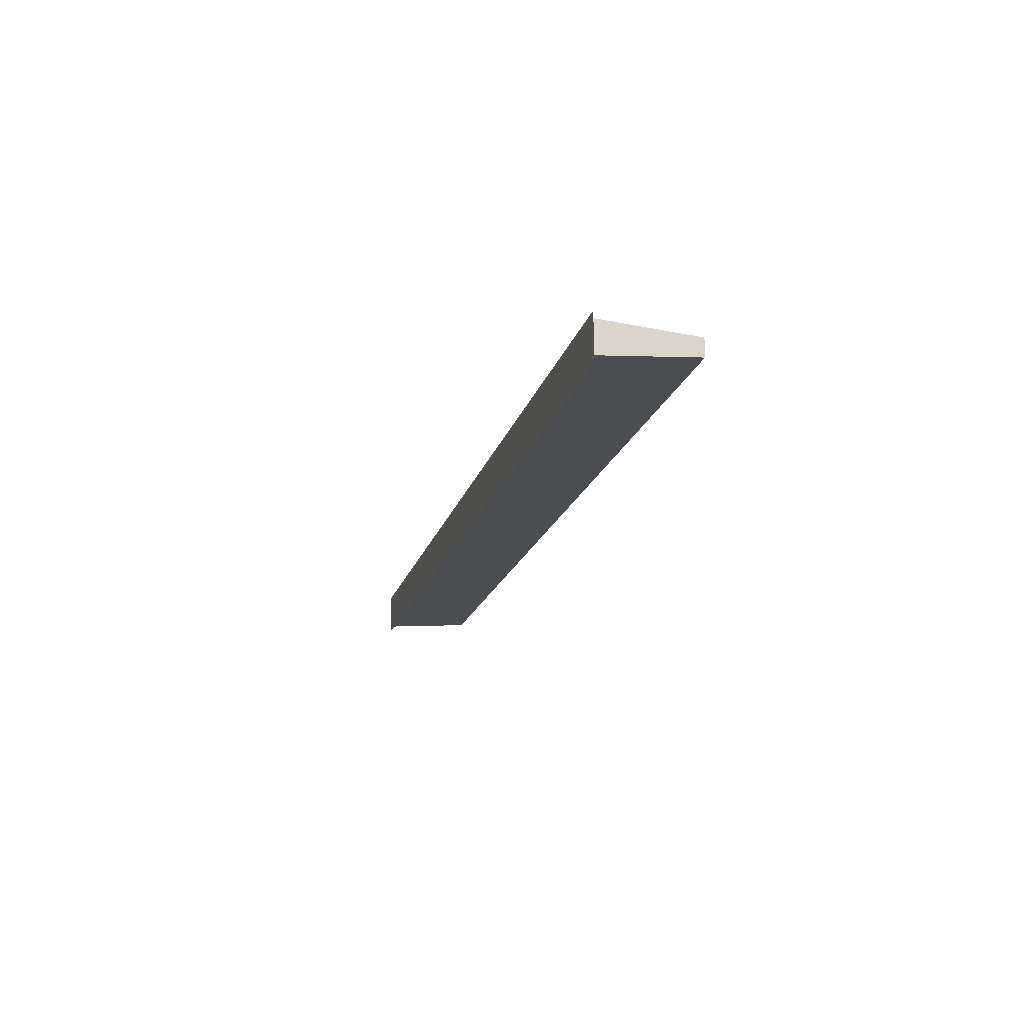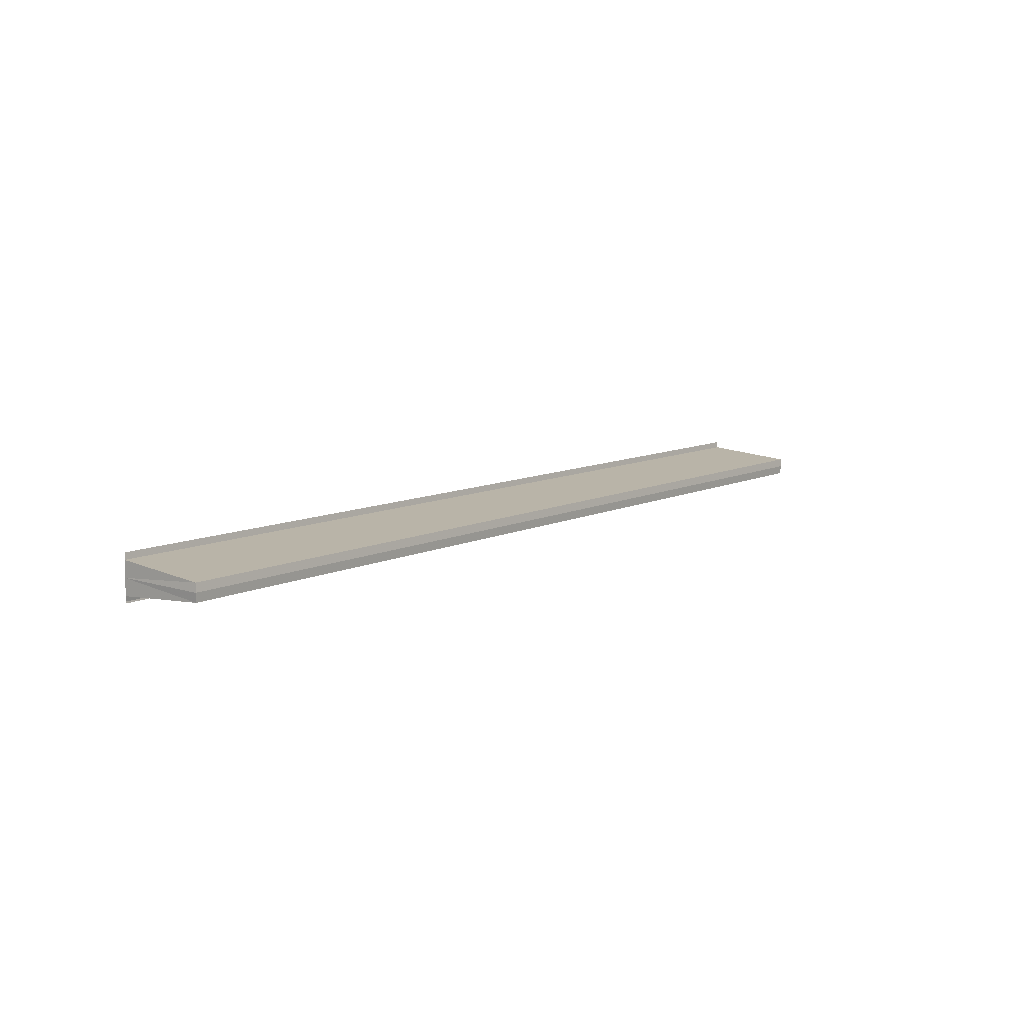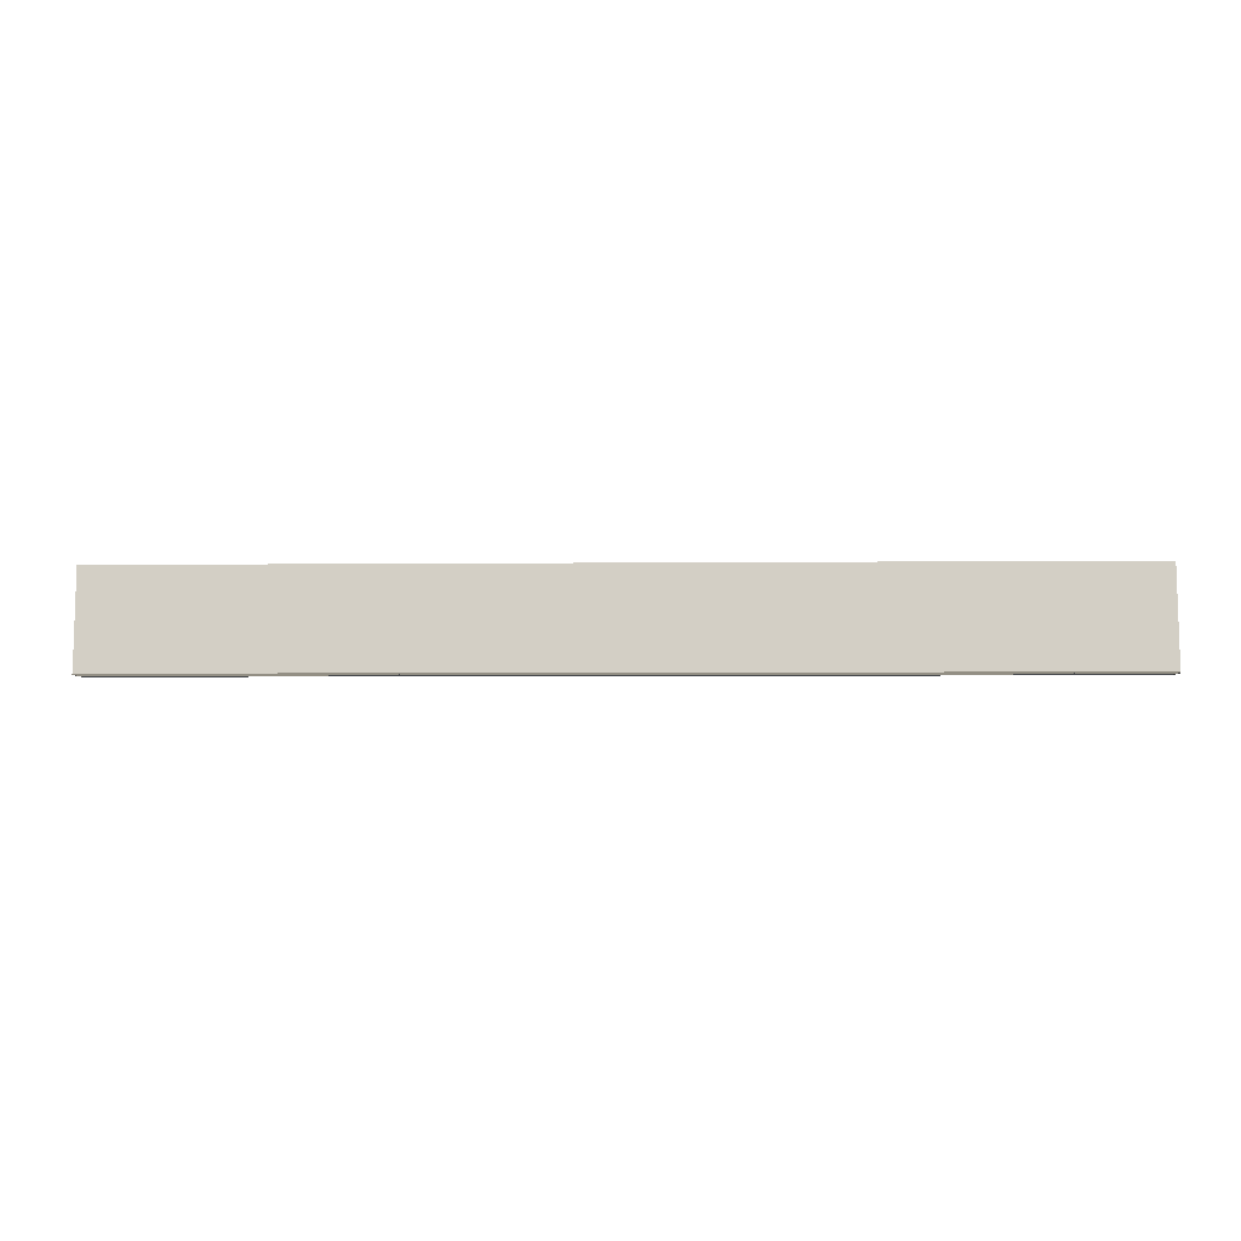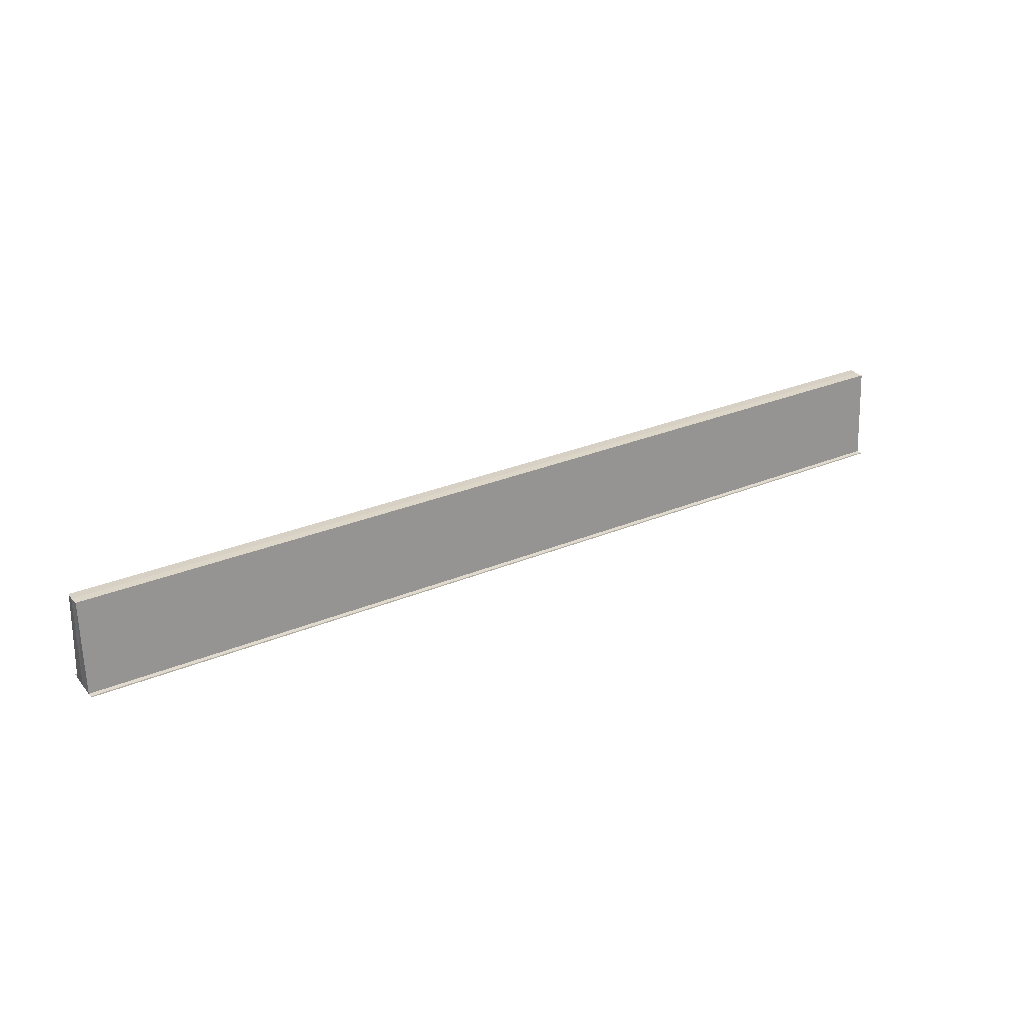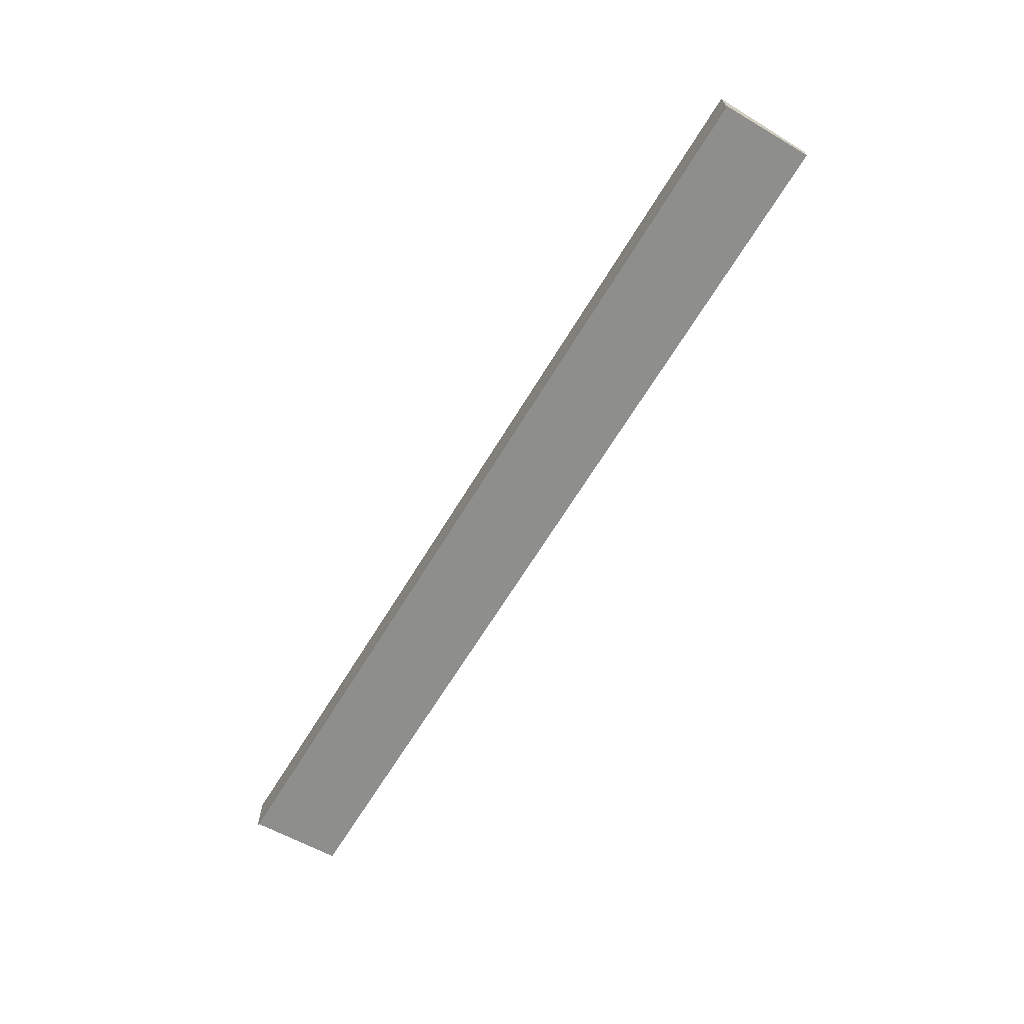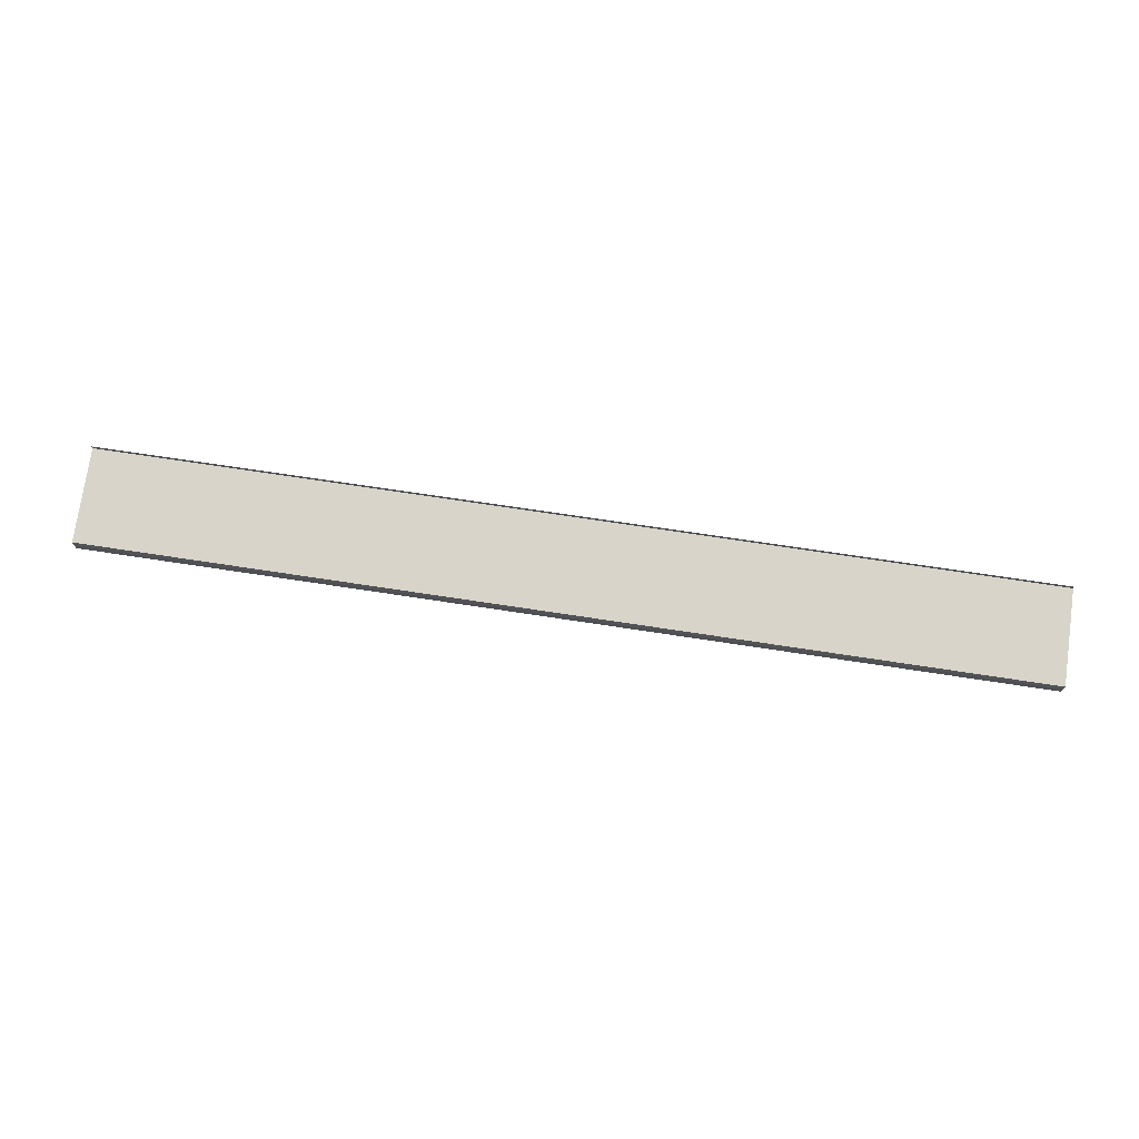
<metadata>
{"format":"obj","ext":"obj","renderer":"f3d","projection":"perspective","resolution":1024,"background":"white","views":[{"elev":-17.4,"azim":76.3,"up":"+Z"},{"elev":9.8,"azim":129.3,"up":"+Z"},{"elev":-5.1,"azim":2.4,"up":"+Y"},{"elev":28.2,"azim":147.5,"up":"+Y"},{"elev":-67.0,"azim":58.6,"up":"+Z"},{"elev":70.5,"azim":-171.3,"up":"+Z"}]}
</metadata>
<code>
o 5675
v 2214 1883 7.364
v 2214 1883 7.363
v 2214 1883 7.364
v 2214 1883 7.365
v 2214 1883 7.365
v 2214 1883 7.364
v 2214 1883 7.364
v 2214 1883 7.363
v 2214 1883 7.363
v 2214 1883 7.364
v 2214 1883 7.364
v 2214 1883 7.362
v 2214 1883 7.365
v 2214 1883 7.365
v 2214 1883 7.365
v 2214 1883 7.365
v 2214 1883 7.363
v 2214 1883 7.362
v 2214 1883 7.361
v 2214 1883 7.363
v 2214 1883 7.362
v 2214 1883 7.361
v 2214 1883 7.361
v 2214 1883 7.361
v 2214 1883 7.361
v 2214 1883 7.365
v 2214 1883 7.365
v 2214 1883 7.366
v 2214 1883 7.366
v 2214 1883 7.366
v 2214 1883 7.366
v 2214 1883 7.366
v 2214 1883 7.362
v 2214 1883 7.361
v 2214 1883 7.362
v 2214 1883 7.361
v 2214 1883 7.361
v 2214 1883 7.361
v 2214 1883 7.361
v 2214 1883 7.362
v 2214 1883 7.363
v 2214 1883 7.362
v 2214 1883 7.363
v 2214 1883 7.364
v 2214 1883 7.365
v 2214 1883 7.365
v 2214 1883 7.365
v 2214 1883 7.365
v 2214 1883 7.365
v 2214 1883 7.364
v 2214 1883 7.363
v 2214 1883 7.362
v 2214 1883 7.366
v 2214 1883 7.365
v 2214 1883 7.366
v 2214 1883 7.366
v 2214 1883 7.366
v 2214 1883 7.366
v 2214 1883 7.365
f 1 2 3
f 4 1 5
f 5 6 7
f 7 8 9
f 10 8 11
f 10 12 8
f 10 11 13
f 10 13 14
f 15 13 16
f 17 12 18
f 19 12 18
f 20 21 17
f 22 21 19
f 22 23 19
f 19 24 25
f 26 27 15
f 26 28 15
f 29 28 30
f 15 31 32
f 30 31 32
f 33 34 35
f 36 34 37
f 37 38 39
f 35 38 39
f 40 41 35
f 42 41 43
f 41 10 43
f 43 10 44
f 10 45 44
f 45 46 47
f 44 45 47
f 47 14 48
f 44 48 49
f 44 49 50
f 44 50 51
f 44 51 52
f 53 14 54
f 53 55 56
f 57 58 53
f 57 59 53

</code>
